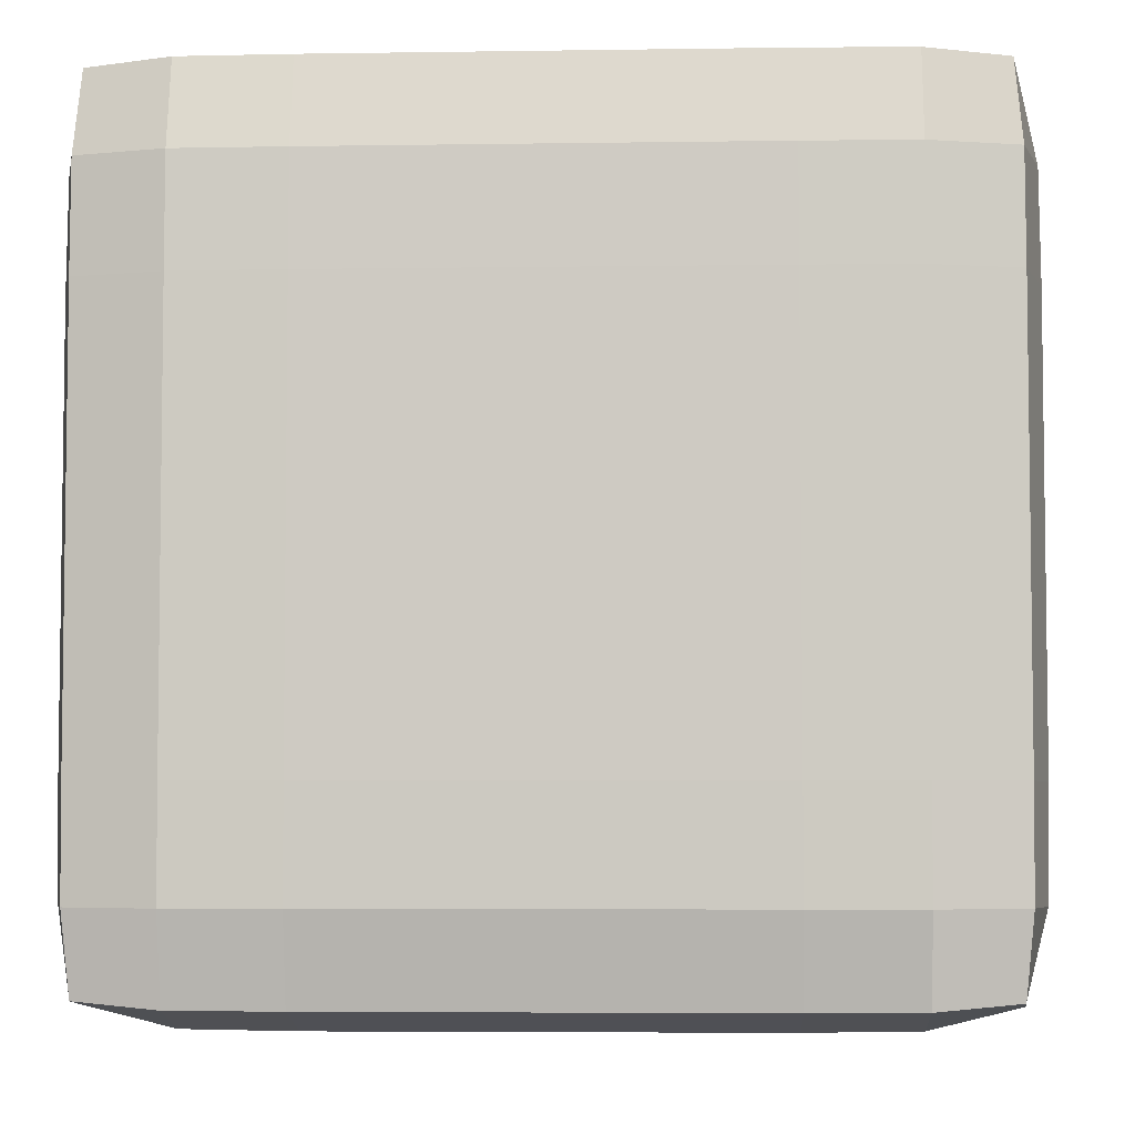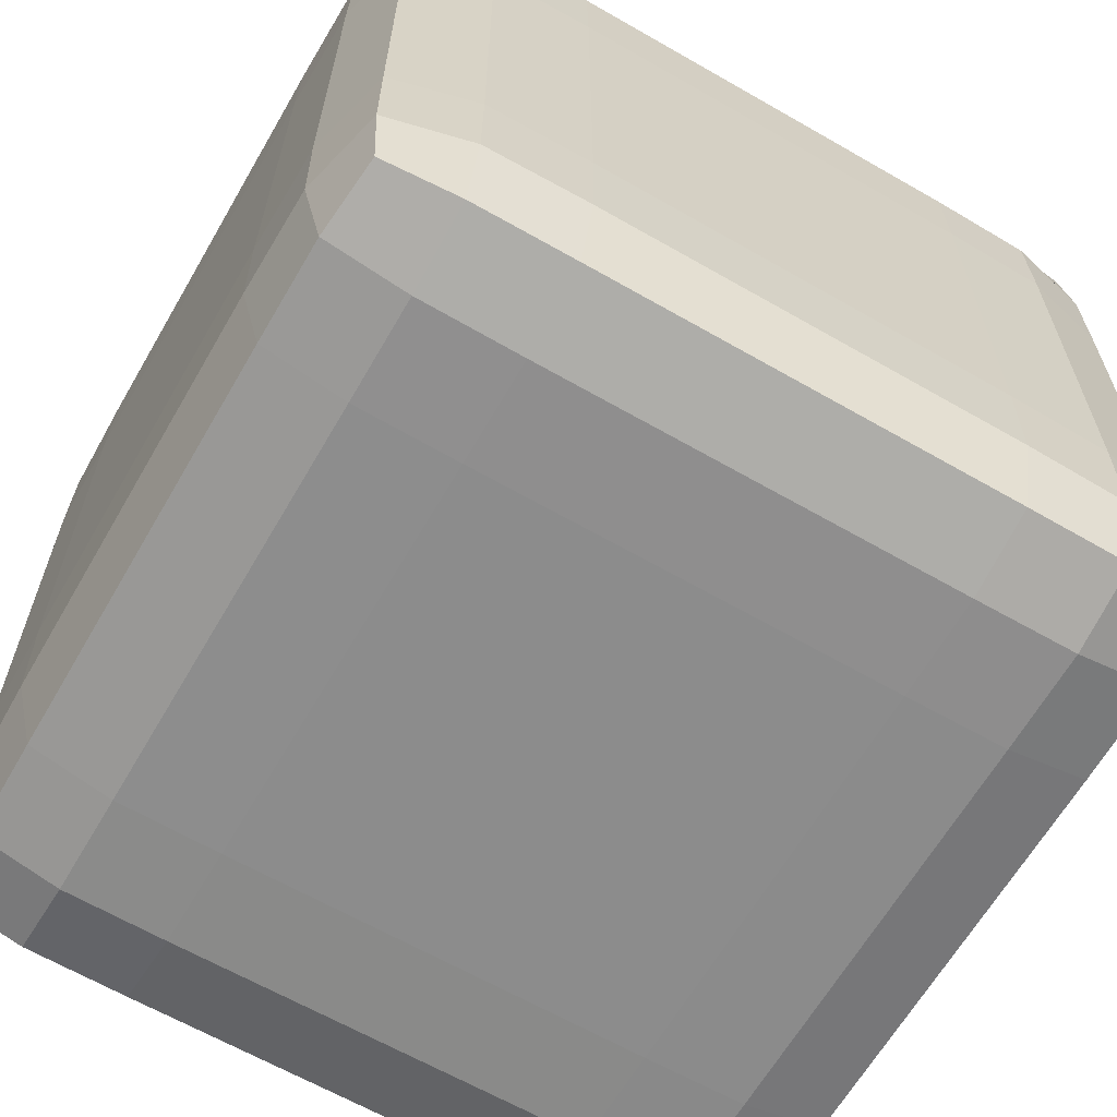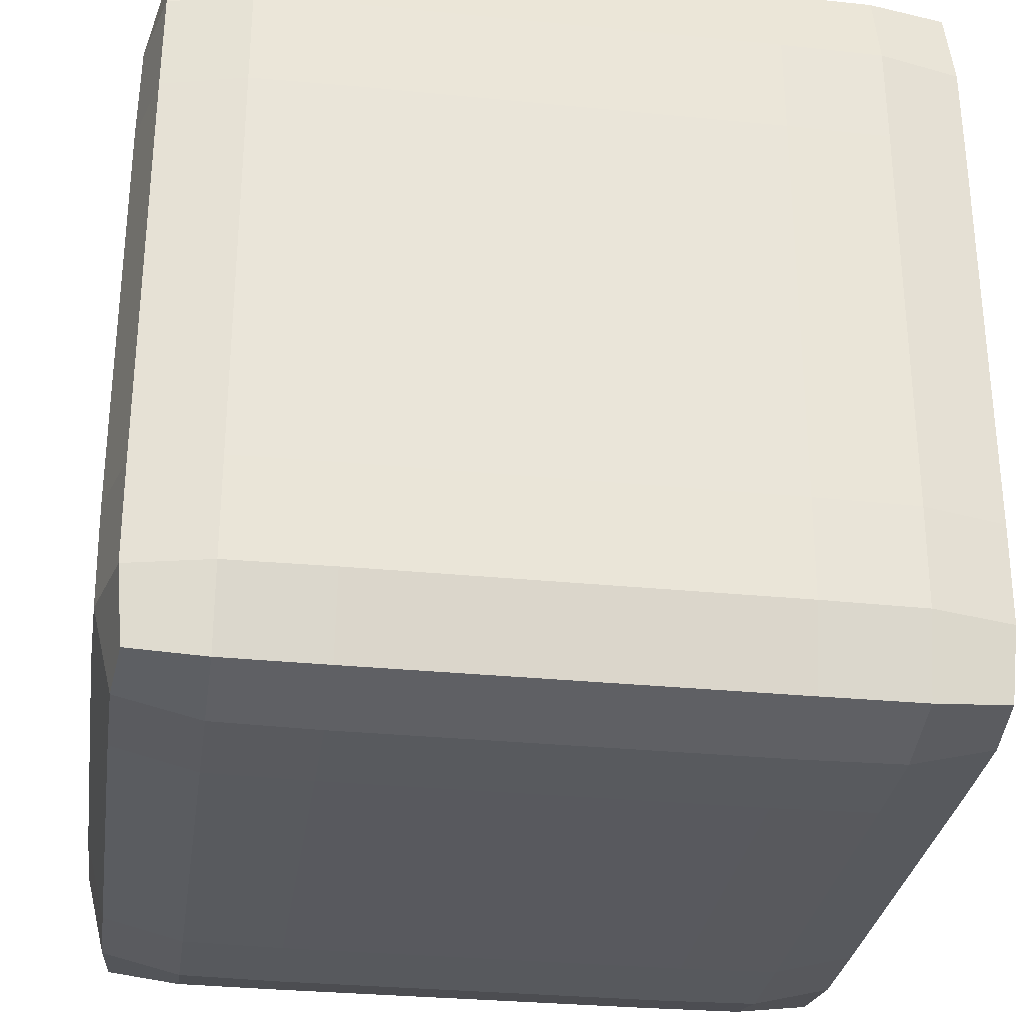
<metadata>
{"format":"obj","ext":"obj","renderer":"f3d","projection":"perspective","resolution":1024,"background":"white","views":[{"elev":-5.1,"azim":-87.2,"up":"+Z"},{"elev":-64.2,"azim":-30.1,"up":"+Z"},{"elev":-30.3,"azim":-8.2,"up":"+Y"}]}
</metadata>
<code>
o Cube
v 0.03708 0.03708 -0.03708
v 0.03708 -0.03708 -0.03708
v -0.03708 -0.03708 -0.03708
v -0.03708 0.03708 -0.03708
v 0.03708 0.03708 0.03708
v 0.03708 -0.03708 0.03708
v -0.03708 -0.03708 0.03708
v -0.03708 0.03708 0.03708
v 0.03781 -0 -0.03781
v 0 0.03781 -0.03781
v 0.03781 0.03781 0
v -0 -0.03781 -0.03781
v 0.03781 -0.03781 0
v -0.03781 0 -0.03781
v -0.03781 -0.03781 0
v -0.03781 0.03781 0
v 0.03781 -0 0.03781
v 0 0.03781 0.03781
v -0 -0.03781 0.03781
v -0.03781 0 0.03781
v 0 0.04 0
v -0.04 0 0
v -0 -0.04 0
v 0.04 -0 0
v -0 -0 0.04
v 0 0 -0.04
v 0.03781 -0.02 -0.03781
v -0.02 0.03781 -0.03781
v 0.03781 0.03781 0.02
v -0.02 -0.03781 -0.03781
v 0.03781 -0.03781 0.02
v -0.03781 0.02 -0.03781
v -0.03781 -0.03781 0.02
v -0.03781 0.03781 0.02
v 0.03781 -0.02 0.03781
v -0.02 0.03781 0.03781
v -0.02 -0.03781 0.03781
v -0.03781 0.02 0.03781
v 0.03781 0.02 -0.03781
v 0.02 0.03781 -0.03781
v 0.03781 0.03781 -0.02
v 0.02 -0.03781 -0.03781
v 0.03781 -0.03781 -0.02
v -0.03781 -0.02 -0.03781
v -0.03781 -0.03781 -0.02
v -0.03781 0.03781 -0.02
v 0.03781 0.02 0.03781
v 0.02 0.03781 0.03781
v 0.02 -0.03781 0.03781
v -0.03781 -0.02 0.03781
v -0.02 0.04 0
v 0.02 0.04 0
v 0 0.04 0.02
v 0 0.04 -0.02
v -0.04 0.02 0
v -0.04 -0.02 0
v -0.04 0 -0.02
v -0.04 0 0.02
v -0.02 -0.04 0
v 0.02 -0.04 0
v -0 -0.04 -0.02
v -0 -0.04 0.02
v 0.04 -0.02 0
v 0.04 0.02 0
v 0.04 -0 -0.02
v 0.04 -0 0.02
v -0 -0.02 0.04
v 0 0.02 0.04
v 0.02 -0 0.04
v -0.02 0 0.04
v -0.02 0 -0.04
v 0.02 0 -0.04
v 0 0.02 -0.04
v 0 -0.02 -0.04
v 0.02 -0.02 -0.04
v 0.02 0.02 -0.04
v -0.02 0.02 -0.04
v -0.02 0.02 0.04
v 0.02 0.02 0.04
v 0.02 -0.02 0.04
v 0.04 0.02 0.02
v 0.04 0.02 -0.02
v 0.04 -0.02 -0.02
v 0.02 -0.04 0.02
v 0.02 -0.04 -0.02
v -0.02 -0.04 -0.02
v -0.04 -0.02 0.02
v -0.04 -0.02 -0.02
v -0.04 0.02 -0.02
v 0.02 0.04 -0.02
v 0.02 0.04 0.02
v -0.02 0.04 0.02
v -0.02 0.04 -0.02
v -0.04 0.02 0.02
v -0.02 -0.04 0.02
v 0.04 -0.02 0.02
v -0.02 -0.02 0.04
v -0.02 -0.02 -0.04
v 0.03776 -0.02979 -0.03776
v -0.02979 0.03776 -0.03776
v 0.03776 0.03776 0.02979
v -0.02979 -0.03776 -0.03776
v 0.03776 -0.03776 0.02979
v -0.03776 0.02979 -0.03776
v -0.03776 -0.03776 0.02979
v -0.03776 0.03776 0.02979
v 0.03776 -0.02979 0.03776
v -0.02979 0.03776 0.03776
v -0.02979 -0.03776 0.03776
v -0.03776 0.02979 0.03776
v 0.03781 0.01 -0.03781
v 0.01 0.03781 -0.03781
v 0.03781 0.03781 -0.01
v 0.01 -0.03781 -0.03781
v 0.03781 -0.03781 -0.01
v -0.03781 -0.01 -0.03781
v -0.03781 -0.03781 -0.01
v -0.03781 0.03781 -0.01
v 0.03781 0.01 0.03781
v 0.01 0.03781 0.03781
v 0.01 -0.03781 0.03781
v -0.03781 -0.01 0.03781
v -0.02984 0.03984 0
v 0.01 0.04 0
v 0 0.03984 0.02984
v 0 0.04 -0.01
v -0.03984 0.02984 0
v -0.04 -0.01 0
v -0.03984 0 -0.02984
v -0.04 0 0.01
v -0.02984 -0.03984 0
v 0.01 -0.04 0
v -0 -0.03984 -0.02984
v -0 -0.04 0.01
v 0.03984 -0.02984 0
v 0.04 0.01 0
v 0.03984 -0 -0.02984
v 0.04 -0 0.01
v -0 -0.02984 0.03984
v -0 0.01 0.04
v 0.02984 -0 0.03984
v -0.01 -0 0.04
v -0.02984 0 -0.03984
v 0.01 0 -0.04
v 0 0.02984 -0.03984
v 0 -0.01 -0.04
v 0.03781 -0.01 -0.03781
v -0.01 0.03781 -0.03781
v 0.03781 0.03781 0.01
v -0.01 -0.03781 -0.03781
v 0.03781 -0.03781 0.01
v -0.03781 0.01 -0.03781
v -0.03781 -0.03781 0.01
v -0.03781 0.03781 0.01
v 0.03781 -0.01 0.03781
v -0.01 0.03781 0.03781
v -0.01 -0.03781 0.03781
v -0.03781 0.01 0.03781
v 0.03776 0.02979 -0.03776
v 0.02979 0.03776 -0.03776
v 0.03776 0.03776 -0.02979
v 0.02979 -0.03776 -0.03776
v 0.03776 -0.03776 -0.02979
v -0.03776 -0.02979 -0.03776
v -0.03776 -0.03776 -0.02979
v -0.03776 0.03776 -0.02979
v 0.03776 0.02979 0.03776
v 0.02979 0.03776 0.03776
v 0.02979 -0.03776 0.03776
v -0.03776 -0.02979 0.03776
v -0.01 0.04 0
v 0.02984 0.03984 0
v 0 0.04 0.01
v 0 0.03984 -0.02984
v -0.04 0.01 0
v -0.03984 -0.02984 0
v -0.04 0 -0.01
v -0.03984 0 0.02984
v -0.01 -0.04 0
v 0.02984 -0.03984 0
v -0 -0.04 -0.01
v -0 -0.03984 0.02984
v 0.04 -0.01 0
v 0.03984 0.02984 0
v 0.04 -0 -0.01
v 0.03984 -0 0.02984
v -0 -0.01 0.04
v 0 0.02984 0.03984
v 0.01 -0 0.04
v -0.02984 0 0.03984
v -0.01 0 -0.04
v 0.02984 0 -0.03984
v 0 0.01 -0.04
v -0 -0.02984 -0.03984
v 0.01 -0.02 -0.04
v 0.02984 -0.02 -0.03984
v 0.02 -0.01 -0.04
v 0.02 -0.02984 -0.03984
v 0.01 0.02 -0.04
v 0.02984 0.02 -0.03984
v 0.02 0.02984 -0.03984
v 0.02 0.01 -0.04
v -0.02984 0.02 -0.03984
v -0.01 0.02 -0.04
v -0.02 0.02984 -0.03984
v -0.02 0.01 -0.04
v -0.02 0.01 0.04
v -0.02 0.02984 0.03984
v -0.01 0.02 0.04
v -0.02984 0.02 0.03984
v 0.02 0.01 0.04
v 0.02 0.02984 0.03984
v 0.02984 0.02 0.03984
v 0.01 0.02 0.04
v 0.02 -0.02984 0.03984
v 0.02 -0.01 0.04
v 0.02984 -0.02 0.03984
v 0.01 -0.02 0.04
v 0.04 0.01 0.02
v 0.03984 0.02984 0.02
v 0.04 0.02 0.01
v 0.03984 0.02 0.02984
v 0.04 0.01 -0.02
v 0.03984 0.02984 -0.02
v 0.03984 0.02 -0.02984
v 0.04 0.02 -0.01
v 0.03984 -0.02984 -0.02
v 0.04 -0.01 -0.02
v 0.03984 -0.02 -0.02984
v 0.04 -0.02 -0.01
v 0.01 -0.04 0.02
v 0.02984 -0.03984 0.02
v 0.02 -0.04 0.01
v 0.02 -0.03984 0.02984
v 0.01 -0.04 -0.02
v 0.02984 -0.03984 -0.02
v 0.02 -0.03984 -0.02984
v 0.02 -0.04 -0.01
v -0.02984 -0.03984 -0.02
v -0.01 -0.04 -0.02
v -0.02 -0.03984 -0.02984
v -0.02 -0.04 -0.01
v -0.04 -0.01 0.02
v -0.03984 -0.02984 0.02
v -0.04 -0.02 0.01
v -0.03984 -0.02 0.02984
v -0.04 -0.01 -0.02
v -0.03984 -0.02984 -0.02
v -0.03984 -0.02 -0.02984
v -0.04 -0.02 -0.01
v -0.03984 0.02984 -0.02
v -0.04 0.01 -0.02
v -0.03984 0.02 -0.02984
v -0.04 0.02 -0.01
v 0.01 0.04 -0.02
v 0.02984 0.03984 -0.02
v 0.02 0.04 -0.01
v 0.02 0.03984 -0.02984
v 0.01 0.04 0.02
v 0.02984 0.03984 0.02
v 0.02 0.03984 0.02984
v 0.02 0.04 0.01
v -0.02984 0.03984 0.02
v -0.01 0.04 0.02
v -0.02 0.03984 0.02984
v -0.02 0.04 0.01
v -0.02984 0.03984 -0.02
v -0.01 0.04 -0.02
v -0.02 0.04 -0.01
v -0.02 0.03984 -0.02984
v -0.03984 0.02984 0.02
v -0.04 0.01 0.02
v -0.04 0.02 0.01
v -0.03984 0.02 0.02984
v -0.02984 -0.03984 0.02
v -0.01 -0.04 0.02
v -0.02 -0.04 0.01
v -0.02 -0.03984 0.02984
v 0.03984 -0.02984 0.02
v 0.04 -0.01 0.02
v 0.04 -0.02 0.01
v 0.03984 -0.02 0.02984
v -0.02 -0.02984 0.03984
v -0.02 -0.01 0.04
v -0.01 -0.02 0.04
v -0.02984 -0.02 0.03984
v -0.02984 -0.02 -0.03984
v -0.01 -0.02 -0.04
v -0.02 -0.01 -0.04
v -0.02 -0.02984 -0.03984
v -0.01 -0.02984 -0.03984
v -0.01 -0.01 -0.04
v -0.02984 -0.01 -0.03984
v -0.02984 -0.01 0.03984
v -0.01 -0.01 0.04
v -0.01 -0.02984 0.03984
v 0.03984 -0.01 0.02984
v 0.04 -0.01 0.01
v 0.03984 -0.02984 0.01
v -0.01 -0.03984 0.02984
v -0.01 -0.04 0.01
v -0.02984 -0.03984 0.01
v -0.03984 0.01 0.02984
v -0.04 0.01 0.01
v -0.03984 0.02984 0.01
v -0.01 0.03984 -0.02984
v -0.01 0.04 -0.01
v -0.02984 0.03984 -0.01
v -0.01 0.04 0.01
v -0.01 0.03984 0.02984
v -0.02984 0.03969 0.02984
v 0.02984 0.03984 0.01
v 0.02984 0.03969 0.02984
v 0.01 0.03984 0.02984
v 0.02984 0.03969 -0.02984
v 0.02984 0.03984 -0.01
v 0.01 0.04 -0.01
v -0.04 0.01 -0.01
v -0.03984 0.01 -0.02984
v -0.03969 0.02984 -0.02984
v -0.03984 -0.02984 -0.01
v -0.03969 -0.02984 -0.02984
v -0.03984 -0.01 -0.02984
v -0.03969 -0.02984 0.02984
v -0.03984 -0.02984 0.01
v -0.04 -0.01 0.01
v -0.01 -0.04 -0.01
v -0.01 -0.03984 -0.02984
v -0.02984 -0.03969 -0.02984
v 0.02984 -0.03984 -0.01
v 0.02984 -0.03969 -0.02984
v 0.01 -0.03984 -0.02984
v 0.02984 -0.03969 0.02984
v 0.02984 -0.03984 0.01
v 0.01 -0.04 0.01
v 0.04 -0.01 -0.01
v 0.03984 -0.01 -0.02984
v 0.03969 -0.02984 -0.02984
v 0.03984 0.02984 -0.01
v 0.03969 0.02984 -0.02984
v 0.03984 0.01 -0.02984
v 0.03969 0.02984 0.02984
v 0.03984 0.02984 0.01
v 0.04 0.01 0.01
v 0.01 -0.01 0.04
v 0.02984 -0.01 0.03984
v 0.02984 -0.02984 0.03969
v 0.01 0.02984 0.03984
v 0.02984 0.02984 0.03969
v 0.02984 0.01 0.03984
v -0.02984 0.02984 0.03969
v -0.01 0.02984 0.03984
v -0.01 0.01 0.04
v -0.01 0.01 -0.04
v -0.01 0.02984 -0.03984
v -0.02984 0.02984 -0.03969
v 0.02984 0.01 -0.03984
v 0.02984 0.02984 -0.03969
v 0.01 0.02984 -0.03984
v 0.02984 -0.02984 -0.03969
v 0.02984 -0.01 -0.03984
v 0.01 -0.01 -0.04
v 0.01 -0.02984 -0.03984
v 0.01 0.01 -0.04
v -0.02984 0.01 -0.03984
v -0.02984 0.01 0.03984
v 0.01 0.01 0.04
v 0.01 -0.02984 0.03984
v 0.03984 0.01 0.02984
v 0.04 0.01 -0.01
v 0.03984 -0.02984 -0.01
v 0.01 -0.03984 0.02984
v 0.01 -0.04 -0.01
v -0.02984 -0.03984 -0.01
v -0.03984 -0.01 0.02984
v -0.04 -0.01 -0.01
v -0.03984 0.02984 -0.01
v 0.01 0.03984 -0.02984
v 0.01 0.04 0.01
v -0.02984 0.03984 0.01
v -0.02984 0.03969 -0.02984
v -0.03969 0.02984 0.02984
v -0.02984 -0.03969 0.02984
v 0.03969 -0.02984 0.02984
v -0.02984 -0.02984 0.03969
v -0.02984 -0.02984 -0.03969
f 386 102 3 164
f 385 170 7 109
f 384 107 6 103
f 383 109 7 105
f 382 110 8 106
f 381 100 4 166
f 380 123 16 154
f 379 124 21 173
f 378 112 10 174
f 377 127 16 118
f 376 128 22 177
f 375 122 20 178
f 374 131 15 117
f 373 132 23 181
f 372 121 19 182
f 371 135 13 115
f 370 136 24 185
f 369 119 17 186
f 368 139 19 121
f 367 140 25 189
f 366 158 20 190
f 365 143 14 152
f 364 144 26 193
f 363 114 12 194
f 362 195 74 146
f 361 196 75 197
f 360 162 42 198
f 359 199 73 145
f 358 200 76 201
f 357 192 72 202
f 356 203 32 104
f 355 204 77 205
f 354 191 71 206
f 353 207 70 142
f 352 208 78 209
f 351 110 38 210
f 350 211 69 141
f 349 212 79 213
f 348 188 68 214
f 347 215 49 169
f 346 216 80 217
f 345 187 67 218
f 344 219 66 138
f 343 220 81 221
f 342 167 47 222
f 341 223 65 137
f 340 224 82 225
f 339 184 64 226
f 338 227 43 163
f 337 228 83 229
f 336 183 63 230
f 335 231 62 134
f 334 232 84 233
f 333 169 49 234
f 332 235 61 133
f 331 236 85 237
f 330 180 60 238
f 329 239 45 165
f 328 240 86 241
f 327 179 59 242
f 326 243 58 130
f 325 244 87 245
f 324 170 50 246
f 323 247 57 129
f 322 248 88 249
f 321 176 56 250
f 320 251 46 166
f 319 252 89 253
f 318 175 55 254
f 317 255 54 126
f 316 256 90 257
f 315 160 40 258
f 314 259 53 125
f 313 260 91 261
f 312 172 52 262
f 311 263 34 106
f 310 264 92 265
f 309 171 51 266
f 308 267 46 118
f 307 268 93 269
f 306 148 28 270
f 305 271 34 154
f 304 272 94 273
f 303 158 38 274
f 302 275 33 153
f 301 276 95 277
f 300 157 37 278
f 299 279 31 151
f 298 280 96 281
f 297 155 35 282
f 296 283 37 157
f 295 284 97 285
f 294 122 50 286
f 293 287 44 116
f 292 288 98 289
f 291 150 30 290
f 288 291 290 98
f 74 194 291 288
f 194 12 150 291
f 191 292 289 71
f 26 146 292 191
f 146 74 288 292
f 143 293 116 14
f 71 289 293 143
f 289 98 287 293
f 284 294 286 97
f 70 190 294 284
f 190 20 122 294
f 187 295 285 67
f 25 142 295 187
f 142 70 284 295
f 139 296 157 19
f 67 285 296 139
f 285 97 283 296
f 280 297 282 96
f 66 186 297 280
f 186 17 155 297
f 183 298 281 63
f 24 138 298 183
f 138 66 280 298
f 135 299 151 13
f 63 281 299 135
f 281 96 279 299
f 276 300 278 95
f 62 182 300 276
f 182 19 157 300
f 179 301 277 59
f 23 134 301 179
f 134 62 276 301
f 131 302 153 15
f 59 277 302 131
f 277 95 275 302
f 272 303 274 94
f 58 178 303 272
f 178 20 158 303
f 175 304 273 55
f 22 130 304 175
f 130 58 272 304
f 127 305 154 16
f 55 273 305 127
f 273 94 271 305
f 268 306 270 93
f 54 174 306 268
f 174 10 148 306
f 171 307 269 51
f 21 126 307 171
f 126 54 268 307
f 123 308 118 16
f 51 269 308 123
f 269 93 267 308
f 264 309 266 92
f 53 173 309 264
f 173 21 171 309
f 156 310 265 36
f 18 125 310 156
f 125 53 264 310
f 108 311 106 8
f 36 265 311 108
f 265 92 263 311
f 260 312 262 91
f 29 149 312 260
f 149 11 172 312
f 168 313 261 48
f 5 101 313 168
f 101 29 260 313
f 120 314 125 18
f 48 261 314 120
f 261 91 259 314
f 256 315 258 90
f 41 161 315 256
f 161 1 160 315
f 172 316 257 52
f 11 113 316 172
f 113 41 256 316
f 124 317 126 21
f 52 257 317 124
f 257 90 255 317
f 252 318 254 89
f 57 177 318 252
f 177 22 175 318
f 152 319 253 32
f 14 129 319 152
f 129 57 252 319
f 104 320 166 4
f 32 253 320 104
f 253 89 251 320
f 248 321 250 88
f 45 117 321 248
f 117 15 176 321
f 164 322 249 44
f 3 165 322 164
f 165 45 248 322
f 116 323 129 14
f 44 249 323 116
f 249 88 247 323
f 244 324 246 87
f 33 105 324 244
f 105 7 170 324
f 176 325 245 56
f 15 153 325 176
f 153 33 244 325
f 128 326 130 22
f 56 245 326 128
f 245 87 243 326
f 240 327 242 86
f 61 181 327 240
f 181 23 179 327
f 150 328 241 30
f 12 133 328 150
f 133 61 240 328
f 102 329 165 3
f 30 241 329 102
f 241 86 239 329
f 236 330 238 85
f 43 115 330 236
f 115 13 180 330
f 162 331 237 42
f 2 163 331 162
f 163 43 236 331
f 114 332 133 12
f 42 237 332 114
f 237 85 235 332
f 232 333 234 84
f 31 103 333 232
f 103 6 169 333
f 180 334 233 60
f 13 151 334 180
f 151 31 232 334
f 132 335 134 23
f 60 233 335 132
f 233 84 231 335
f 228 336 230 83
f 65 185 336 228
f 185 24 183 336
f 147 337 229 27
f 9 137 337 147
f 137 65 228 337
f 99 338 163 2
f 27 229 338 99
f 229 83 227 338
f 224 339 226 82
f 41 113 339 224
f 113 11 184 339
f 159 340 225 39
f 1 161 340 159
f 161 41 224 340
f 111 341 137 9
f 39 225 341 111
f 225 82 223 341
f 220 342 222 81
f 29 101 342 220
f 101 5 167 342
f 184 343 221 64
f 11 149 343 184
f 149 29 220 343
f 136 344 138 24
f 64 221 344 136
f 221 81 219 344
f 216 345 218 80
f 69 189 345 216
f 189 25 187 345
f 155 346 217 35
f 17 141 346 155
f 141 69 216 346
f 107 347 169 6
f 35 217 347 107
f 217 80 215 347
f 212 348 214 79
f 48 120 348 212
f 120 18 188 348
f 167 349 213 47
f 5 168 349 167
f 168 48 212 349
f 119 350 141 17
f 47 213 350 119
f 213 79 211 350
f 208 351 210 78
f 36 108 351 208
f 108 8 110 351
f 188 352 209 68
f 18 156 352 188
f 156 36 208 352
f 140 353 142 25
f 68 209 353 140
f 209 78 207 353
f 204 354 206 77
f 73 193 354 204
f 193 26 191 354
f 148 355 205 28
f 10 145 355 148
f 145 73 204 355
f 100 356 104 4
f 28 205 356 100
f 205 77 203 356
f 200 357 202 76
f 39 111 357 200
f 111 9 192 357
f 160 358 201 40
f 1 159 358 160
f 159 39 200 358
f 112 359 145 10
f 40 201 359 112
f 201 76 199 359
f 196 360 198 75
f 27 99 360 196
f 99 2 162 360
f 192 361 197 72
f 9 147 361 192
f 147 27 196 361
f 144 362 146 26
f 72 197 362 144
f 197 75 195 362
f 195 363 194 74
f 75 198 363 195
f 198 42 114 363
f 199 364 193 73
f 76 202 364 199
f 202 72 144 364
f 203 365 152 32
f 77 206 365 203
f 206 71 143 365
f 207 366 190 70
f 78 210 366 207
f 210 38 158 366
f 211 367 189 69
f 79 214 367 211
f 214 68 140 367
f 215 368 121 49
f 80 218 368 215
f 218 67 139 368
f 219 369 186 66
f 81 222 369 219
f 222 47 119 369
f 223 370 185 65
f 82 226 370 223
f 226 64 136 370
f 227 371 115 43
f 83 230 371 227
f 230 63 135 371
f 231 372 182 62
f 84 234 372 231
f 234 49 121 372
f 235 373 181 61
f 85 238 373 235
f 238 60 132 373
f 239 374 117 45
f 86 242 374 239
f 242 59 131 374
f 243 375 178 58
f 87 246 375 243
f 246 50 122 375
f 247 376 177 57
f 88 250 376 247
f 250 56 128 376
f 251 377 118 46
f 89 254 377 251
f 254 55 127 377
f 255 378 174 54
f 90 258 378 255
f 258 40 112 378
f 259 379 173 53
f 91 262 379 259
f 262 52 124 379
f 263 380 154 34
f 92 266 380 263
f 266 51 123 380
f 267 381 166 46
f 93 270 381 267
f 270 28 100 381
f 271 382 106 34
f 94 274 382 271
f 274 38 110 382
f 275 383 105 33
f 95 278 383 275
f 278 37 109 383
f 279 384 103 31
f 96 282 384 279
f 282 35 107 384
f 283 385 109 37
f 97 286 385 283
f 286 50 170 385
f 287 386 164 44
f 98 290 386 287
f 290 30 102 386

</code>
